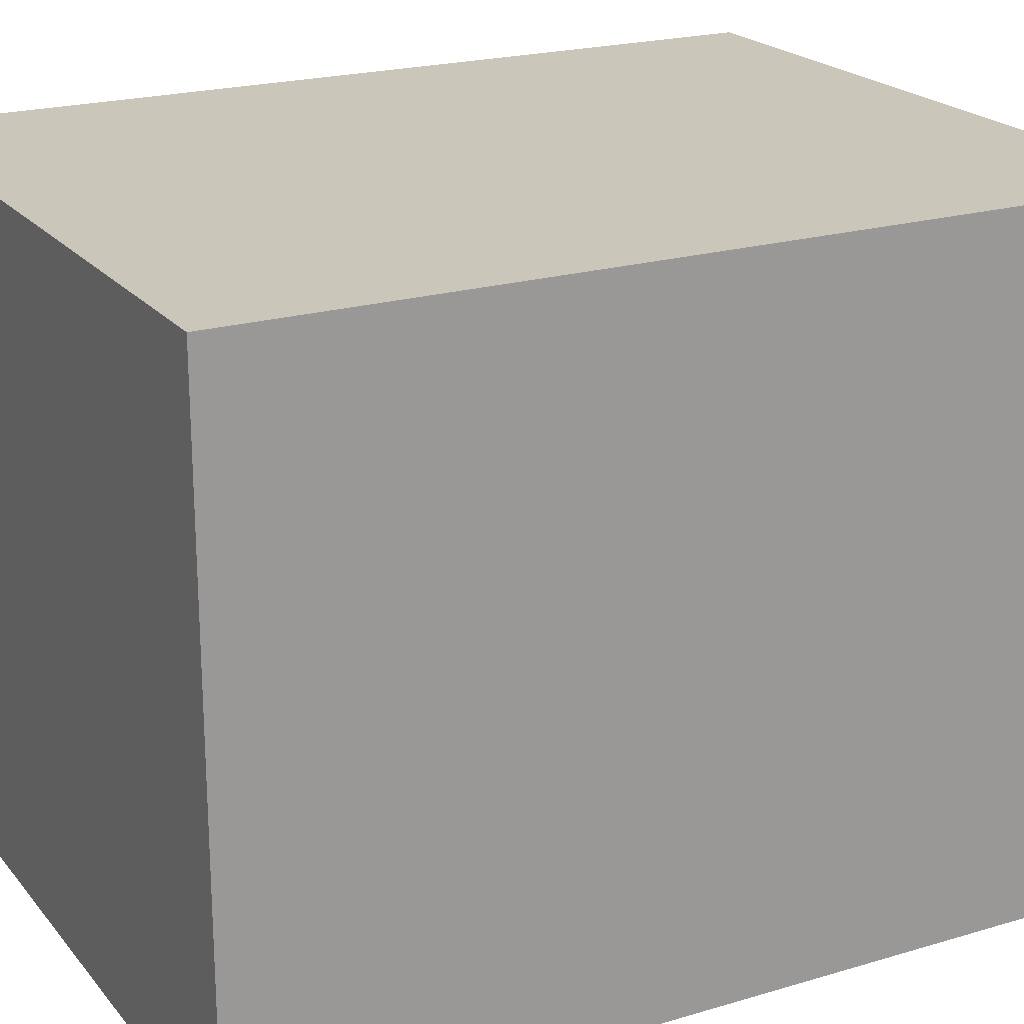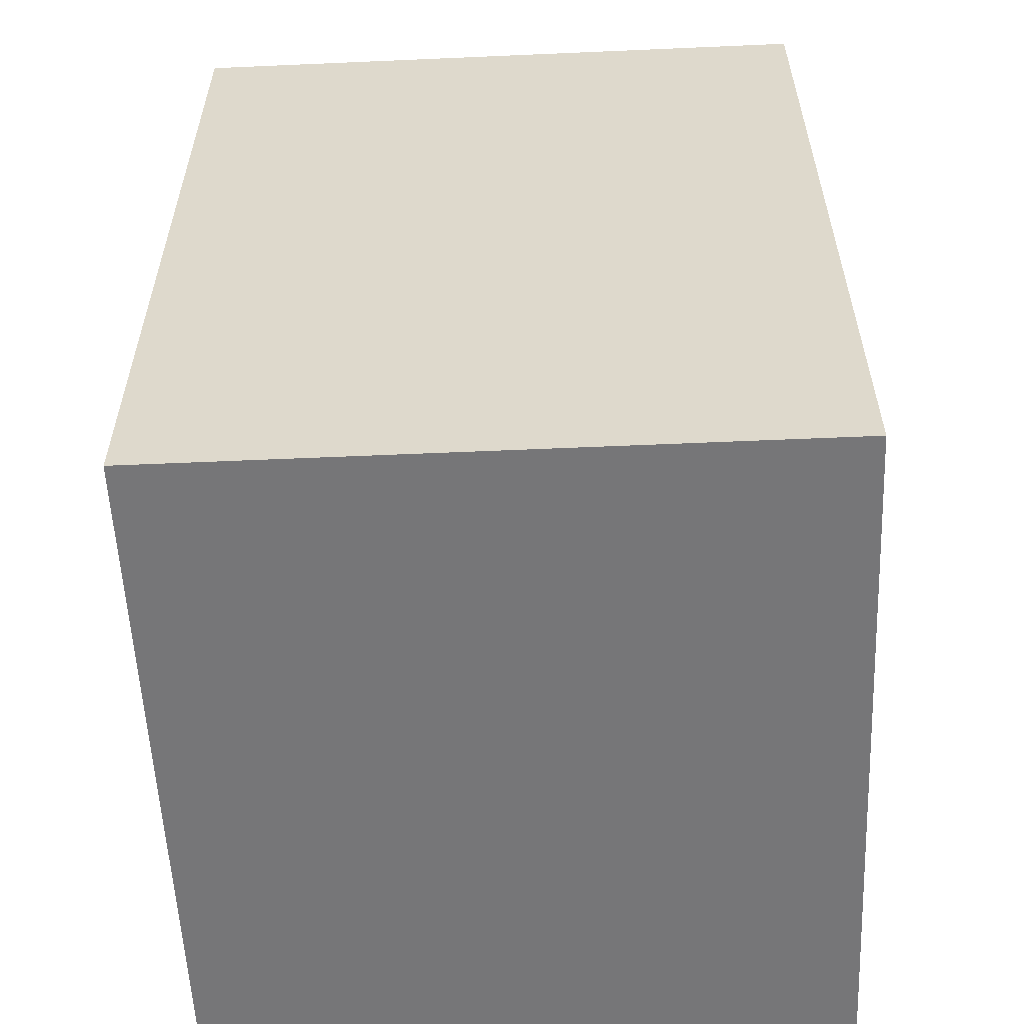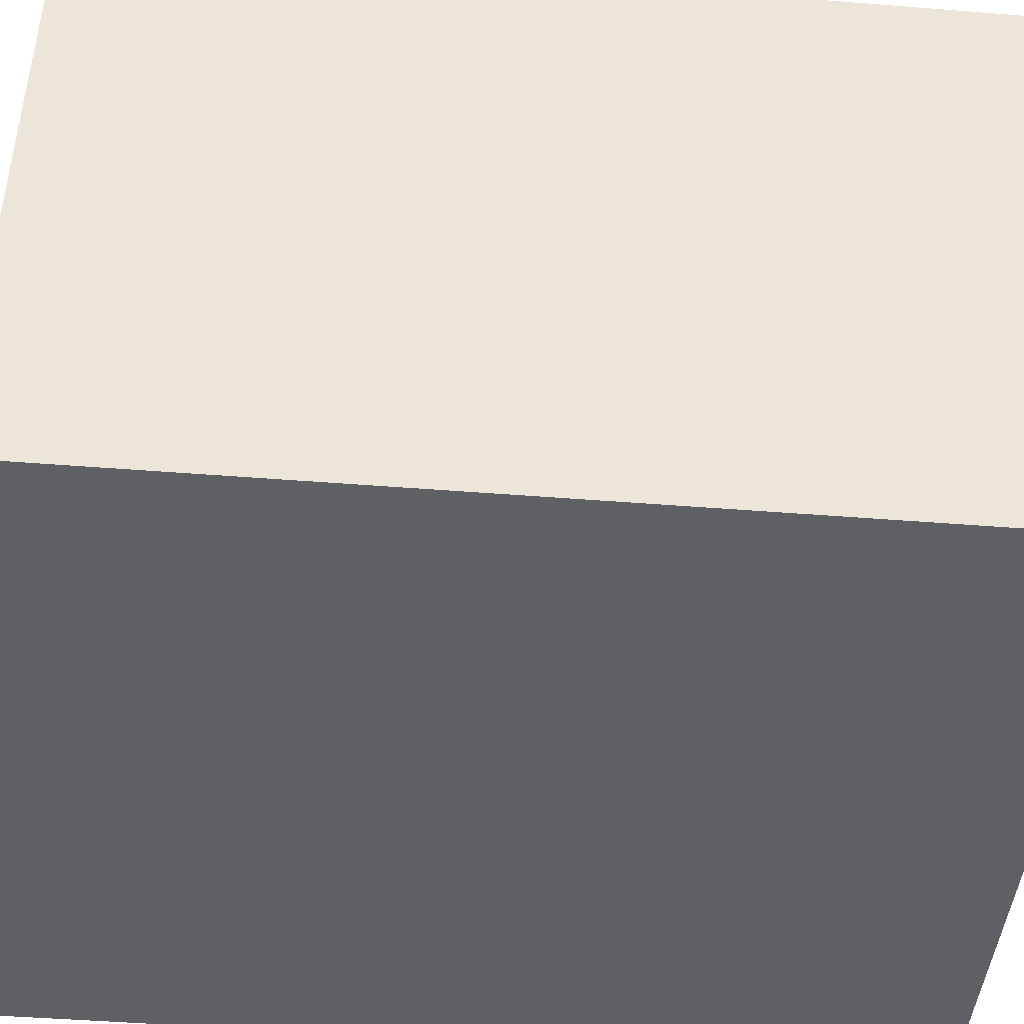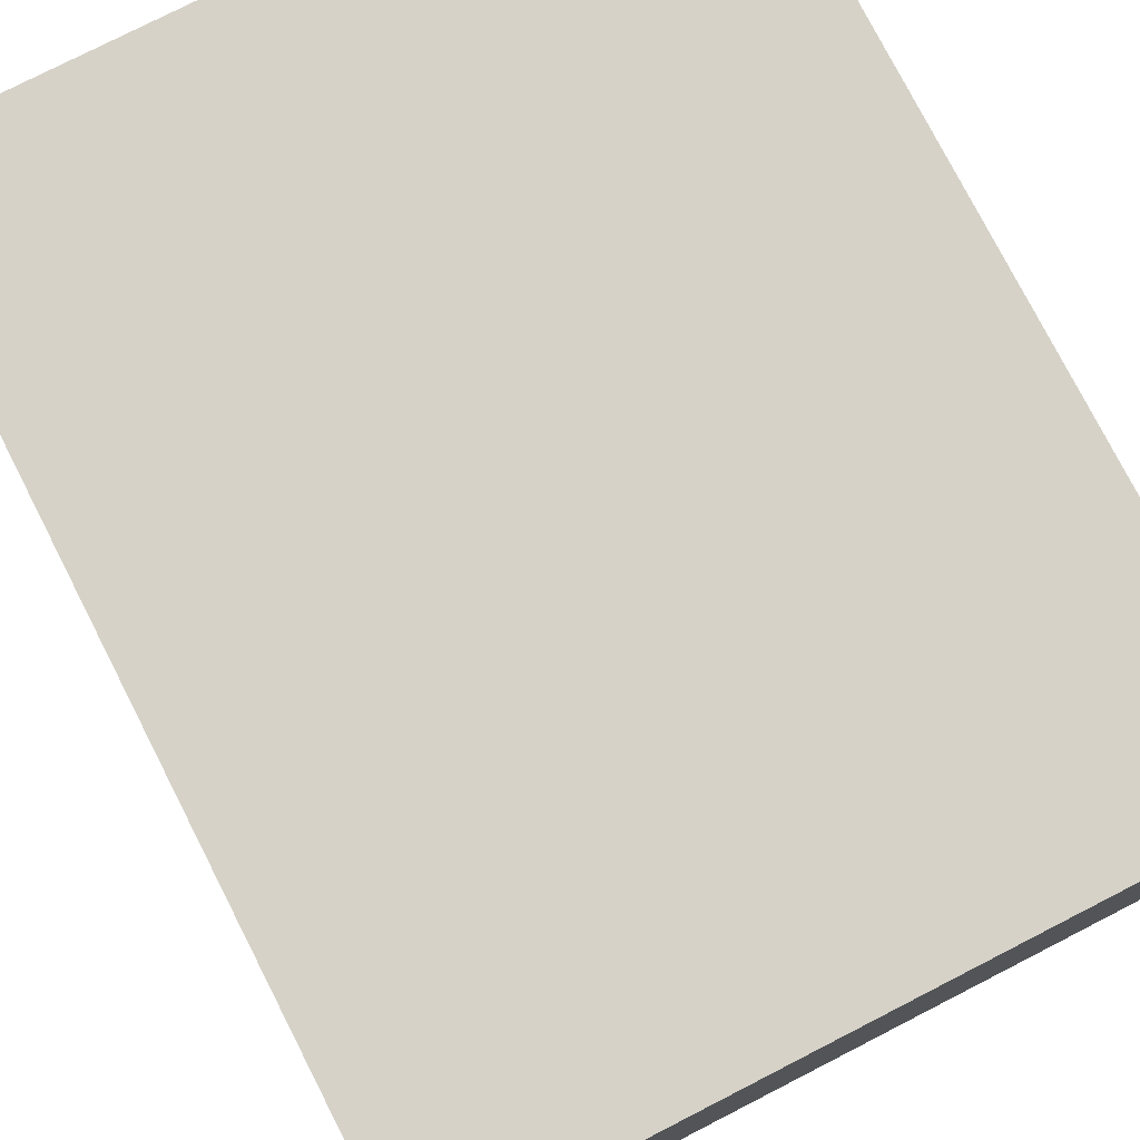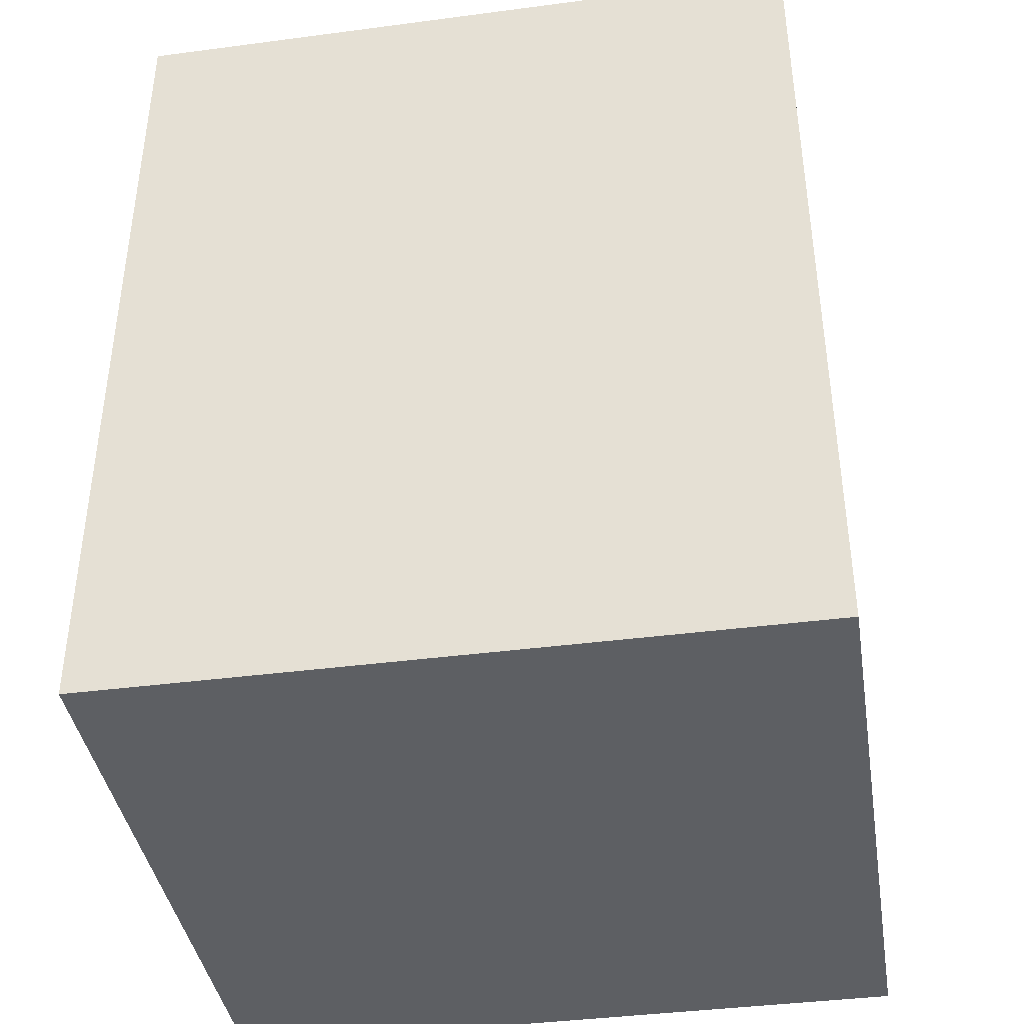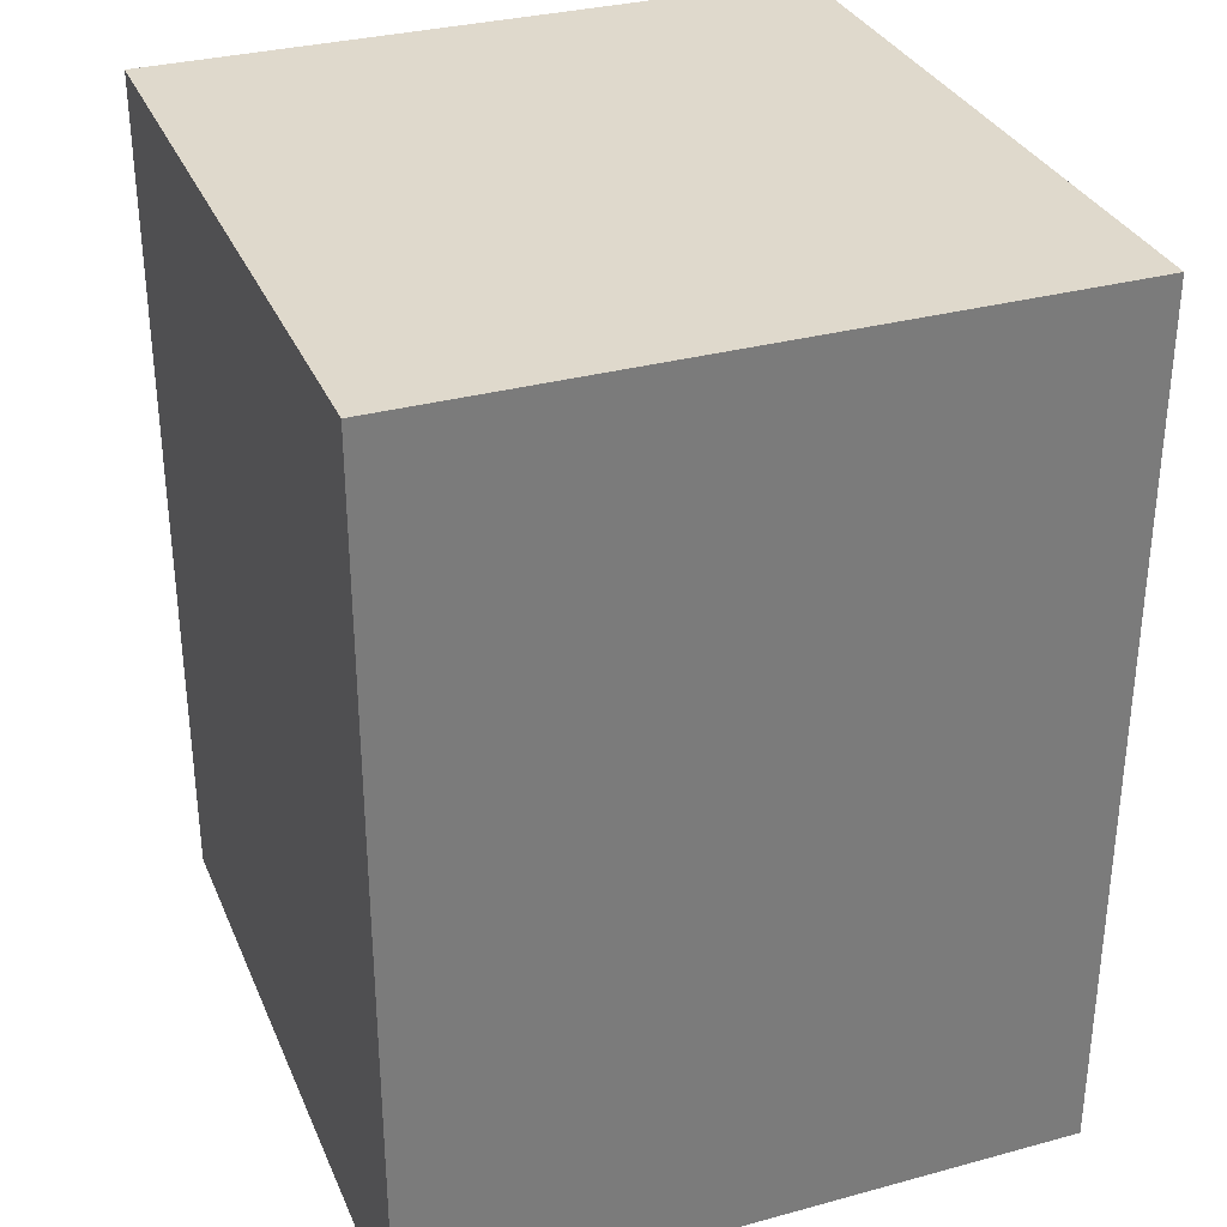
<metadata>
{"format":"obj","ext":"obj","renderer":"f3d","projection":"perspective","resolution":1024,"background":"white","views":[{"elev":21.2,"azim":-118.0,"up":"+Y"},{"elev":-56.9,"azim":-87.4,"up":"+Z"},{"elev":-45.0,"azim":84.7,"up":"+Y"},{"elev":77.5,"azim":152.9,"up":"+Y"},{"elev":-40.2,"azim":9.2,"up":"+Z"},{"elev":32.3,"azim":69.3,"up":"+Z"}]}
</metadata>
<code>
v -16.72 -15.93 21.06
v -16.72 15.93 21.06
v 16.72 -15.93 21.06
v 16.72 15.93 21.06
v 16.72 -15.93 -21.06
v 16.72 15.93 -21.06
v -16.72 -15.93 -21.06
v -16.72 15.93 -21.06
o 立方体
f 3 4 2 1
f 5 6 4 3
f 7 8 6 5
f 1 2 8 7
f 4 6 8 2
f 5 3 1 7

</code>
